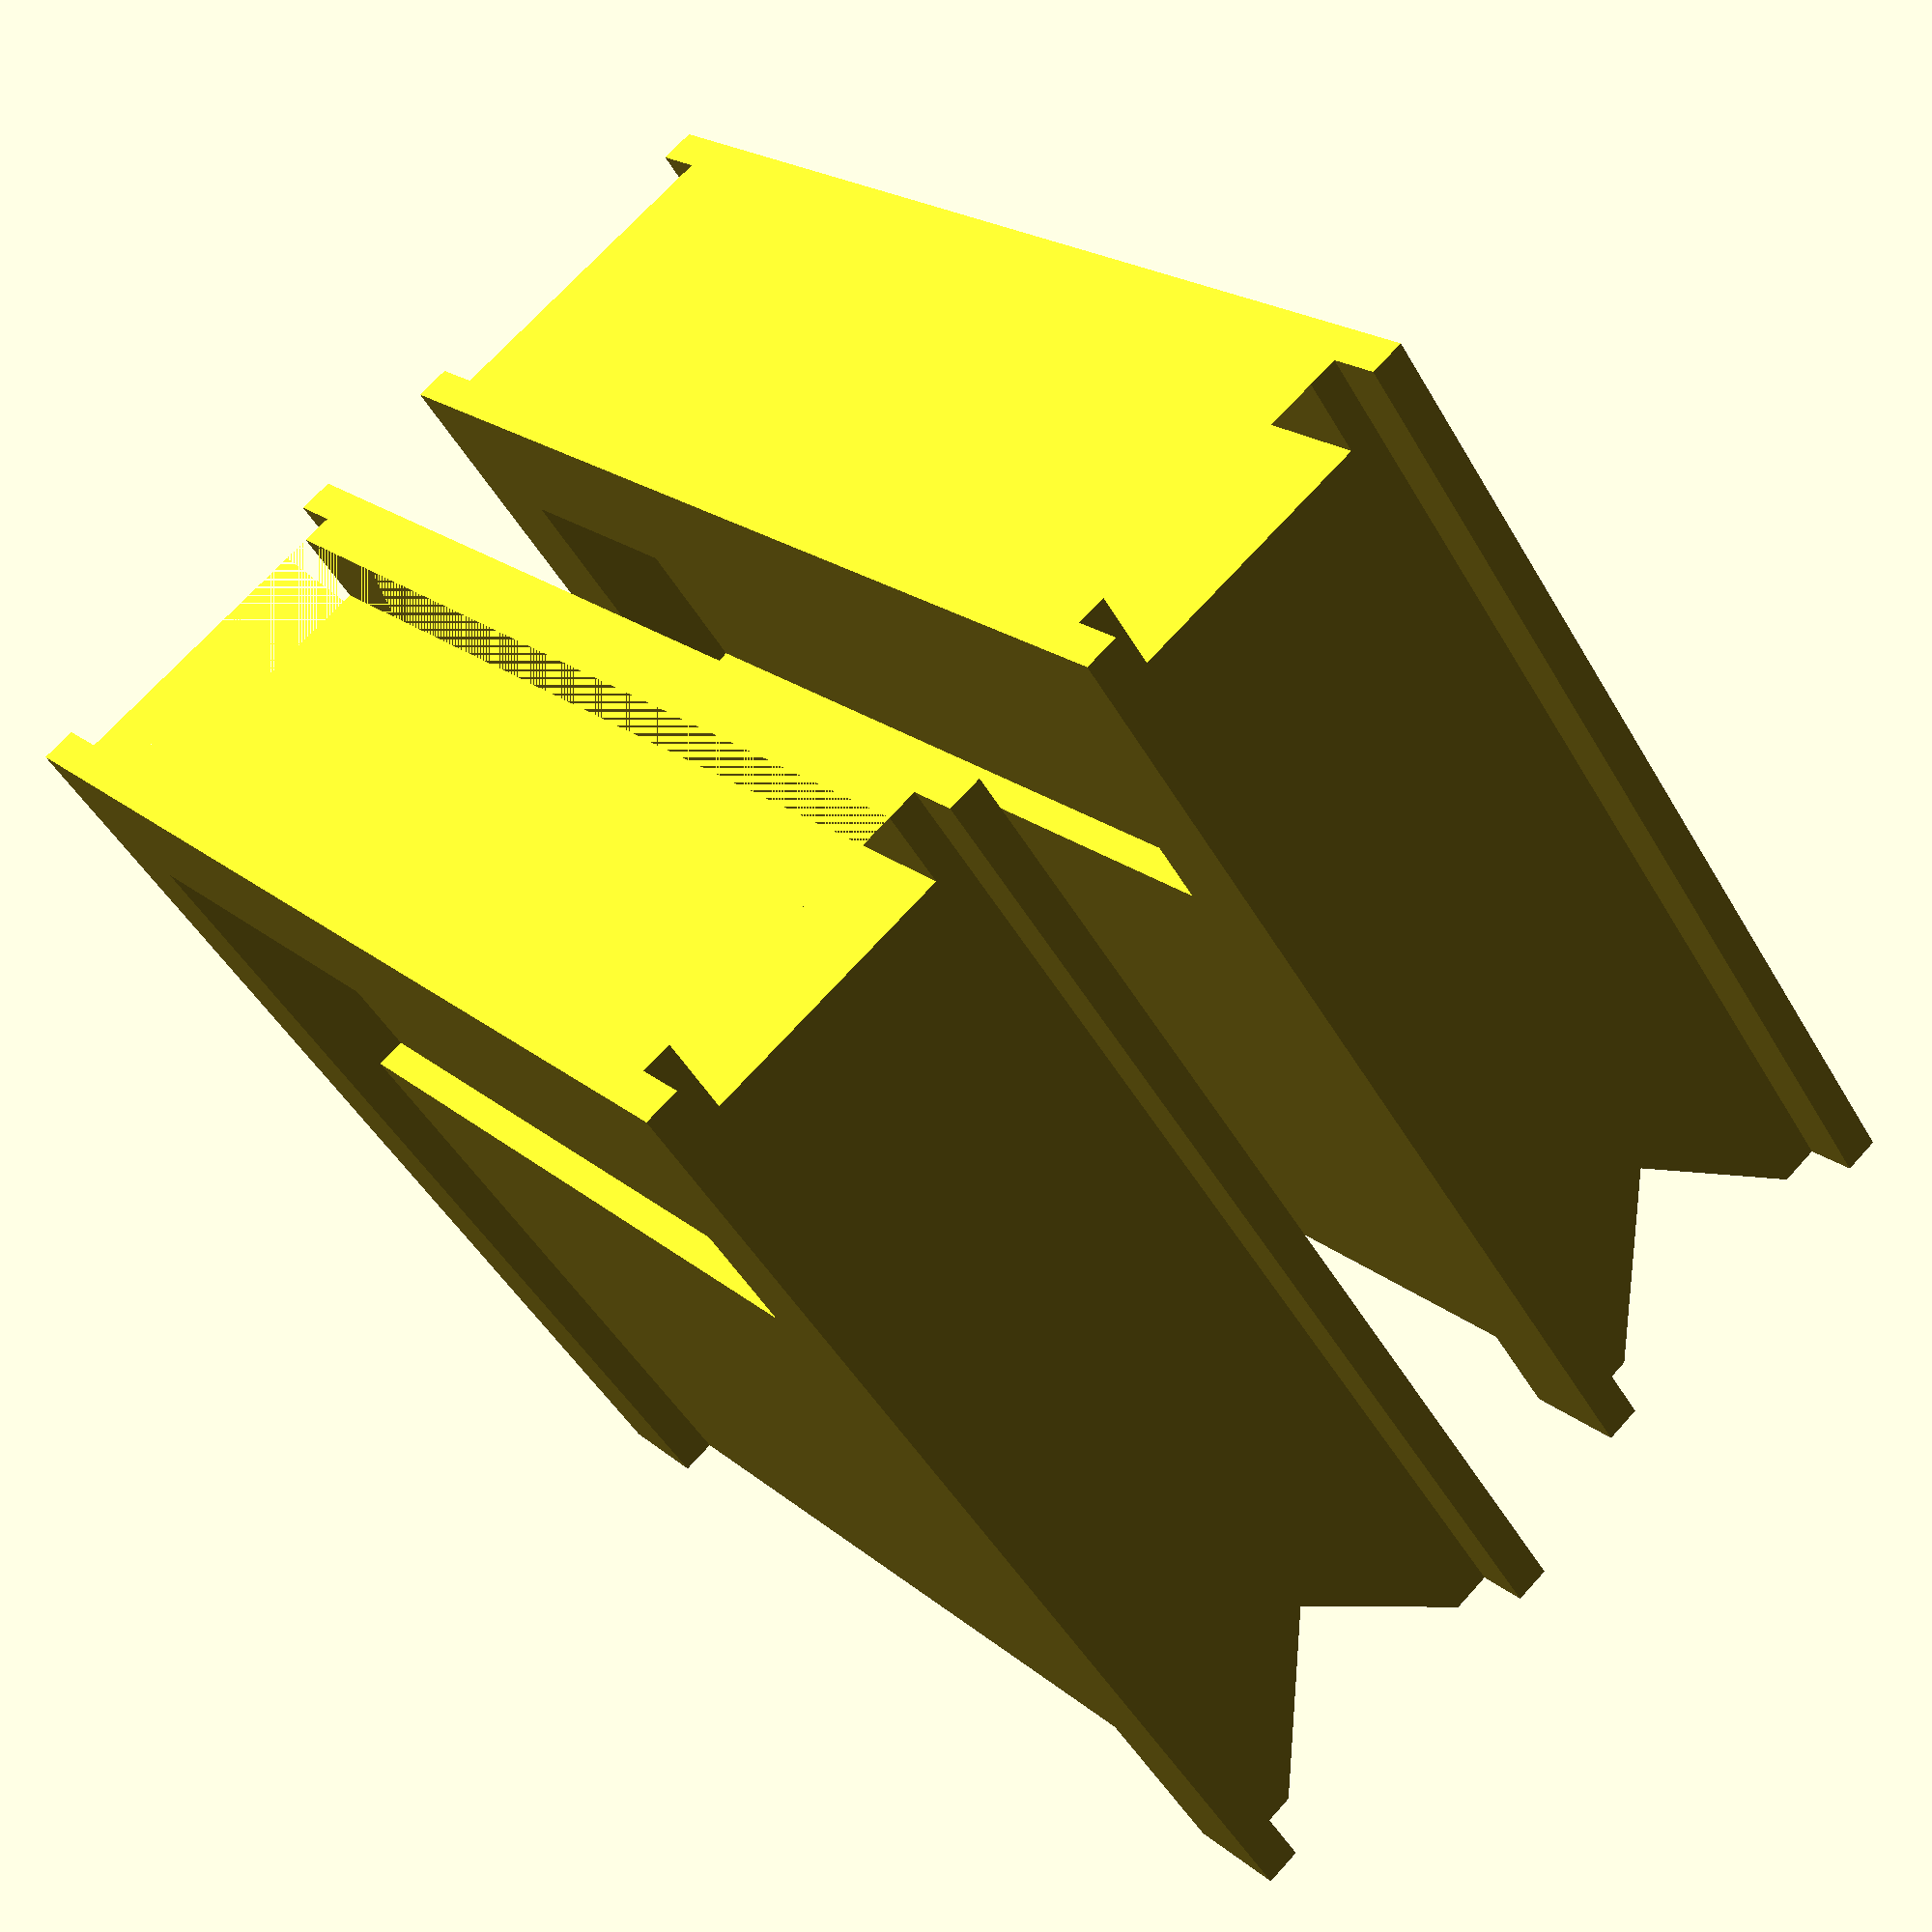
<openscad>

boardThickness = 10;
railThickness = 12.3;
railHeight = 25;
holeWidth = 40;
sideClampWidth = 2;
sideClampDepth = 15;
sideClampSlot = 12.3;
sideClampOverlap = 2;

bottClampHeight = 3;
bottClampDepth = sideClampDepth;
bottClampSlot = boardThickness;
bottClampOverlap = 2;

angle = 76;

module board(boardHeight)
{
    difference()
    {
        union()
        {
            cube([holeWidth, boardThickness, boardHeight]);
            translate([0,(boardThickness/2)-(railThickness/2),boardHeight])
                cube([holeWidth, railThickness, railHeight]);
            
            translate([-sideClampWidth,(boardThickness/2)-(sideClampDepth/2),0])
                cube([sideClampWidth+sideClampOverlap, sideClampDepth, boardHeight + railHeight]);
            
            translate([holeWidth-sideClampOverlap,(boardThickness/2)-(sideClampDepth/2),0])
                cube([sideClampWidth+sideClampOverlap, sideClampDepth, boardHeight + railHeight]);
            
            translate([-sideClampWidth,(boardThickness/2)-(bottClampDepth/2),-bottClampHeight])
                cube([sideClampWidth+holeWidth+sideClampWidth, bottClampDepth, bottClampHeight+bottClampOverlap]);
        }
    
        translate([holeWidth+20,boardThickness/2,boardHeight+railHeight-6])
            rotate([0,-90,0])
            rotate([0, 0, -angle/2])
            rotate_extrude(angle = angle)
            square([10, holeWidth+40]);
            
        translate([-20,(boardThickness/2)-(railThickness/2),-20])
            cube([20,railThickness,100]);
            
        translate([holeWidth,(boardThickness/2)-(railThickness/2),-20])
            cube([20,railThickness,100]);
        
        
        translate([-50,(boardThickness/2)-(bottClampSlot/2),-bottClampHeight])
            cube([100,bottClampSlot,bottClampHeight]);
    }

}



board(39.5-railHeight);
translate([0, 20, 0])
    board(37.5-railHeight);
</openscad>
<views>
elev=48.0 azim=309.8 roll=208.8 proj=p view=wireframe
</views>
